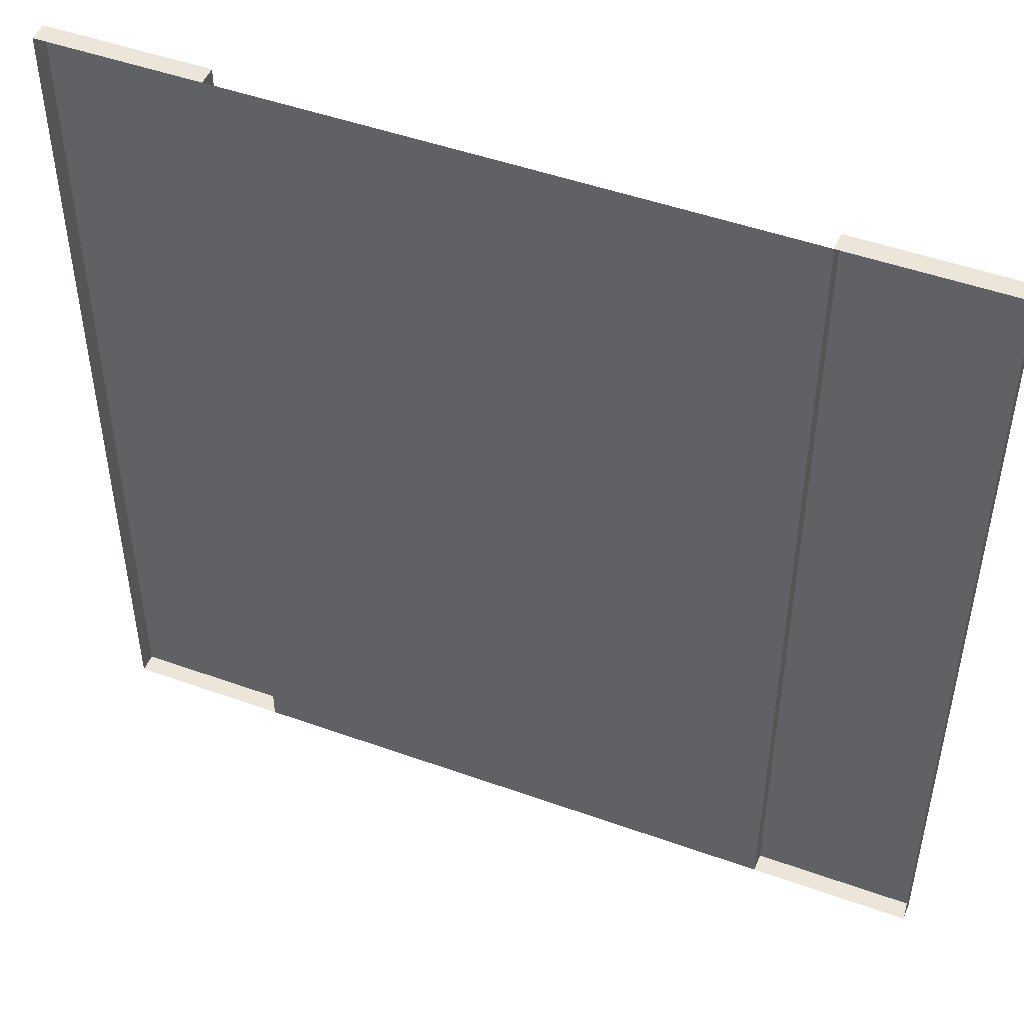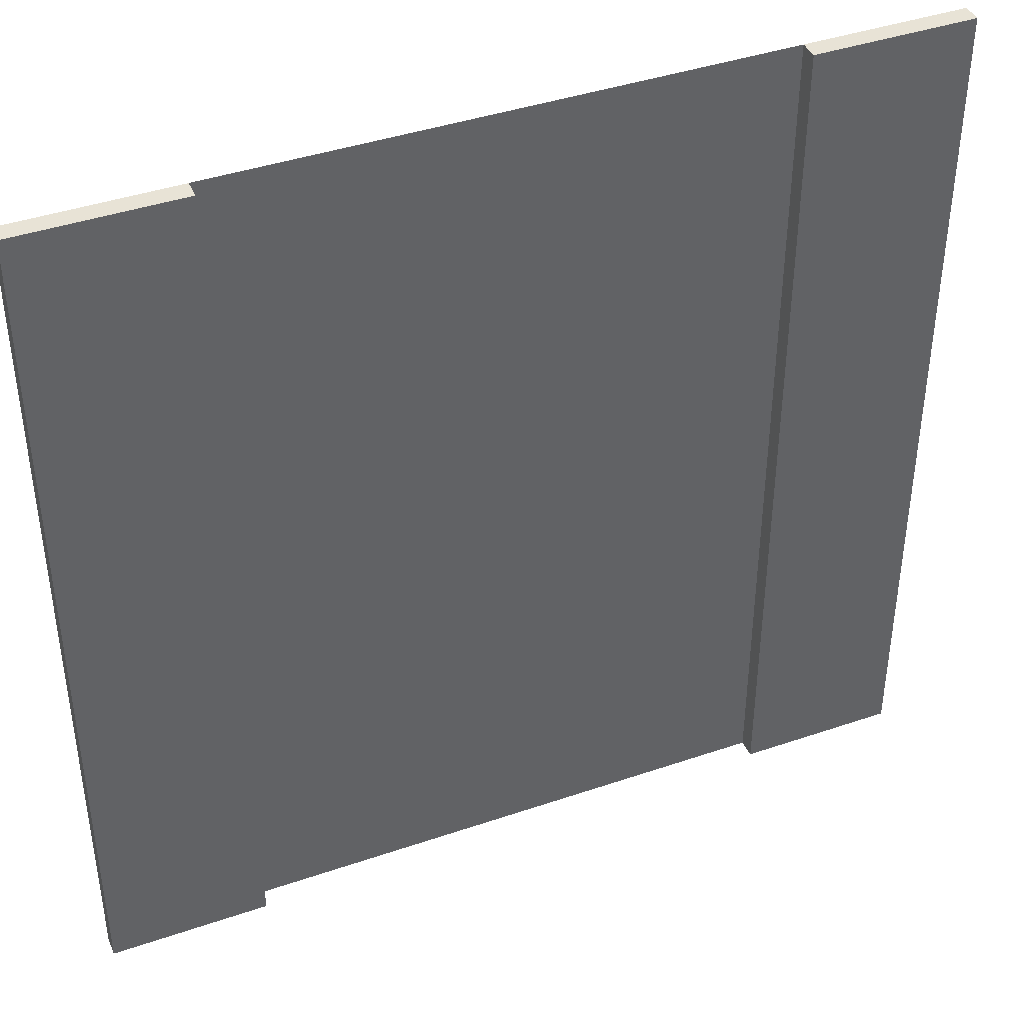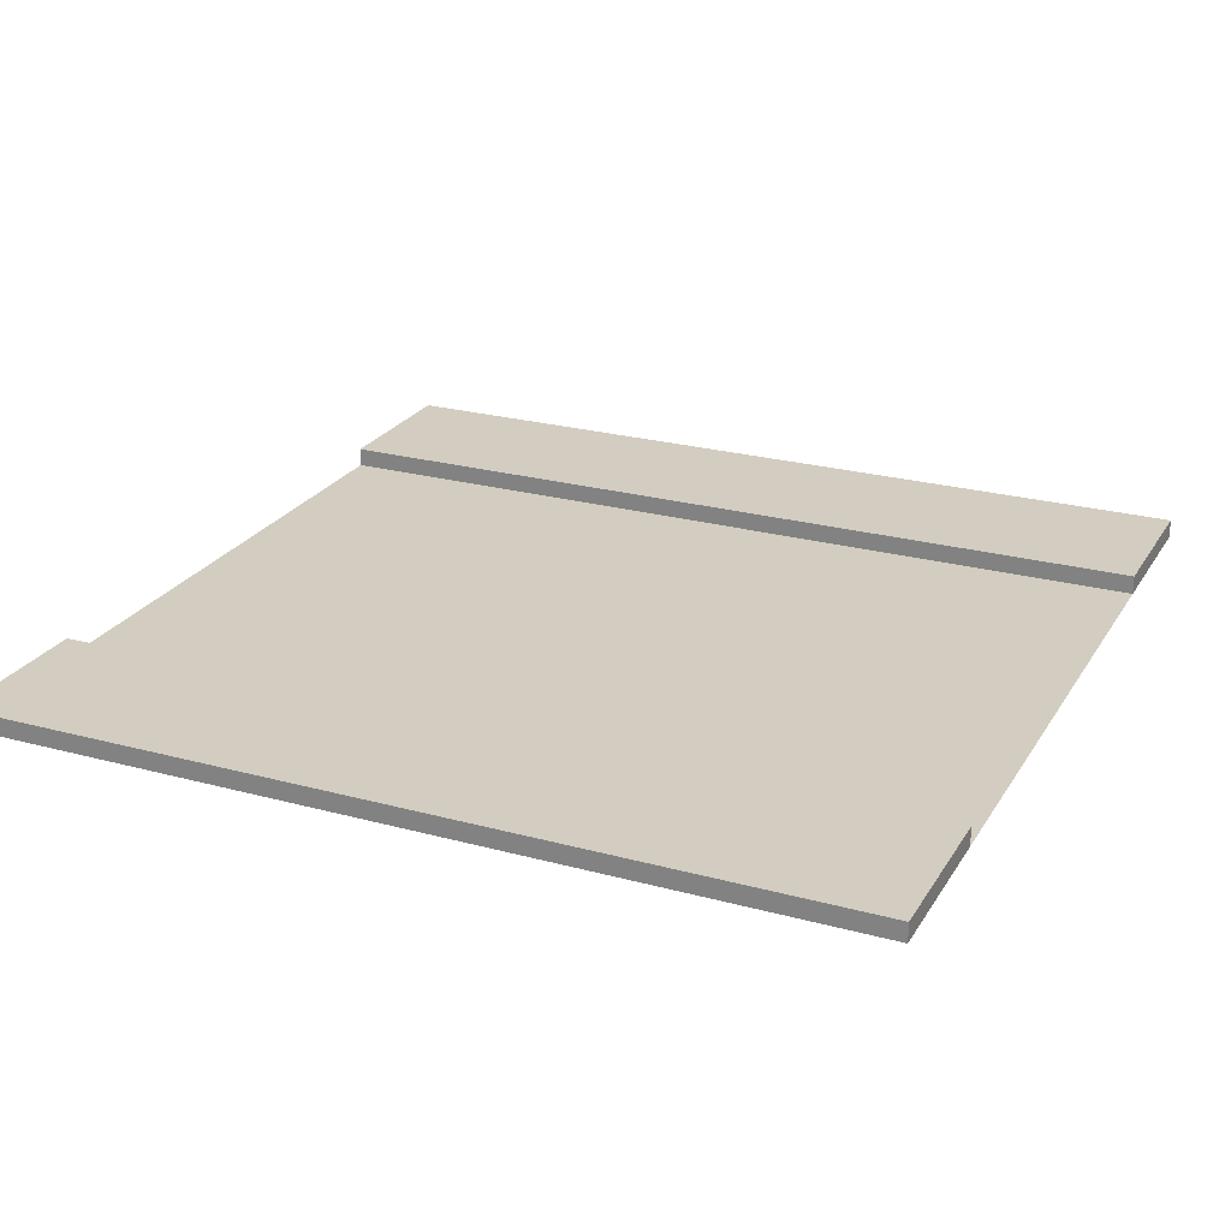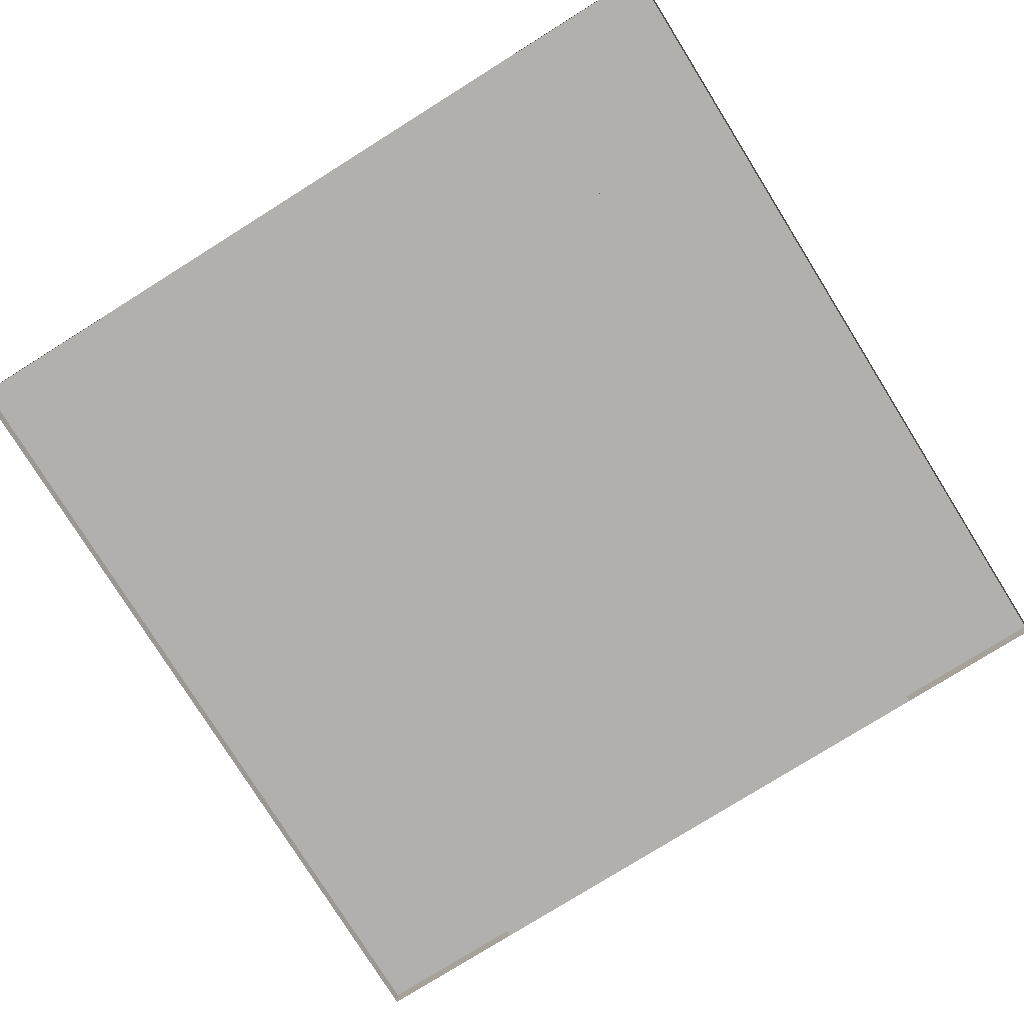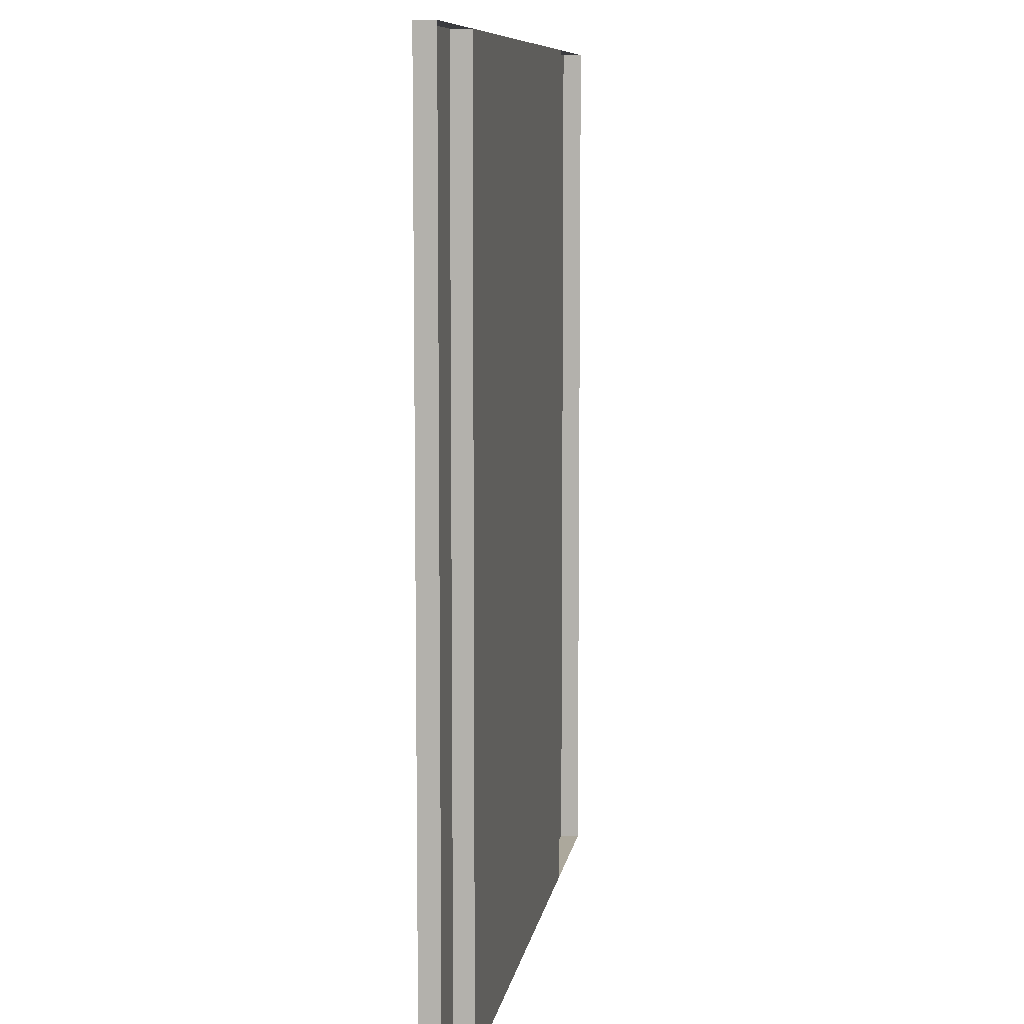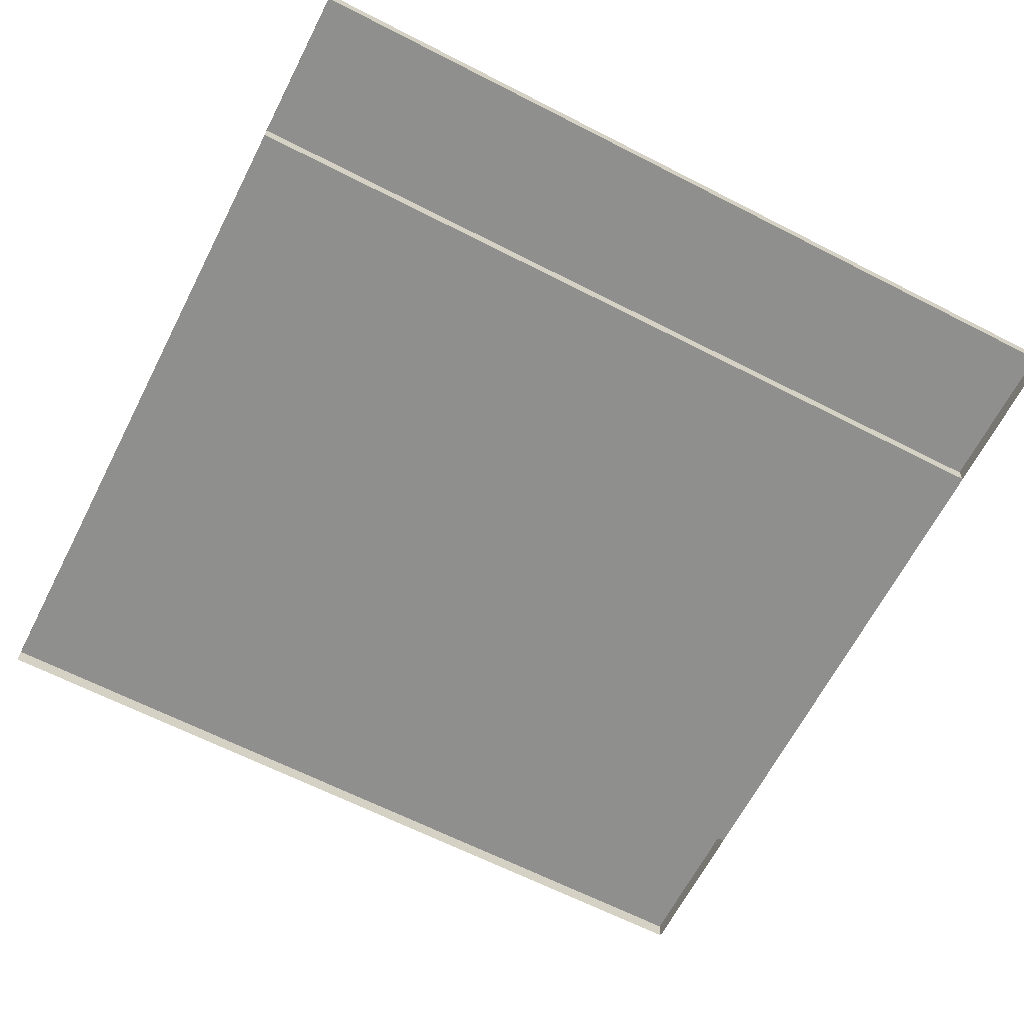
<metadata>
{"format":"obj","ext":"obj","renderer":"f3d","projection":"perspective","resolution":1024,"background":"white","views":[{"elev":48.5,"azim":21.8,"up":"+Z"},{"elev":41.5,"azim":157.5,"up":"+Z"},{"elev":24.3,"azim":114.2,"up":"+Y"},{"elev":-78.6,"azim":-148.0,"up":"+Y"},{"elev":8.5,"azim":-81.4,"up":"+Z"},{"elev":-65.2,"azim":-117.2,"up":"+Y"}]}
</metadata>
<code>
v  323.4 0 512
v  323.4 0 -512
v  -323.4 0 -512
v  -323.4 0 512
v  512 22.13 512
v  512 22.13 -512
v  323.4 22.13 -512
v  323.4 22.13 512
v  -512 22.13 -512
v  -512 22.13 512
v  -323.4 22.13 512
v  -323.4 22.13 -512
v  512 0 -512
v  512 0 512
v  -512 0 -512
v  -512 0 512
g Plane01
f 1 2 3 4
f 5 6 7 8
f 9 10 11 12
f 13 2 7 6
f 2 1 8 7
f 1 14 5 8
f 14 13 6 5
f 15 16 10 9
f 16 4 11 10
f 4 3 12 11
f 3 15 9 12

</code>
